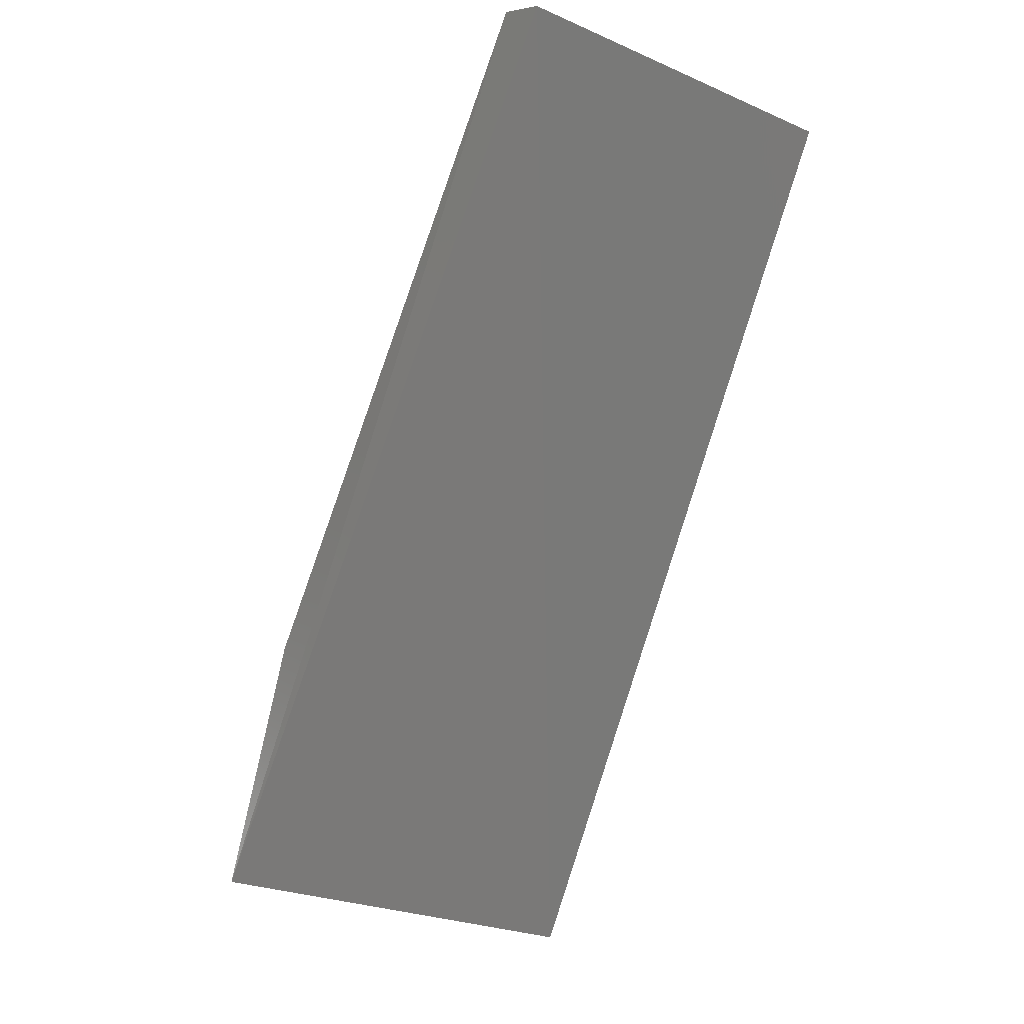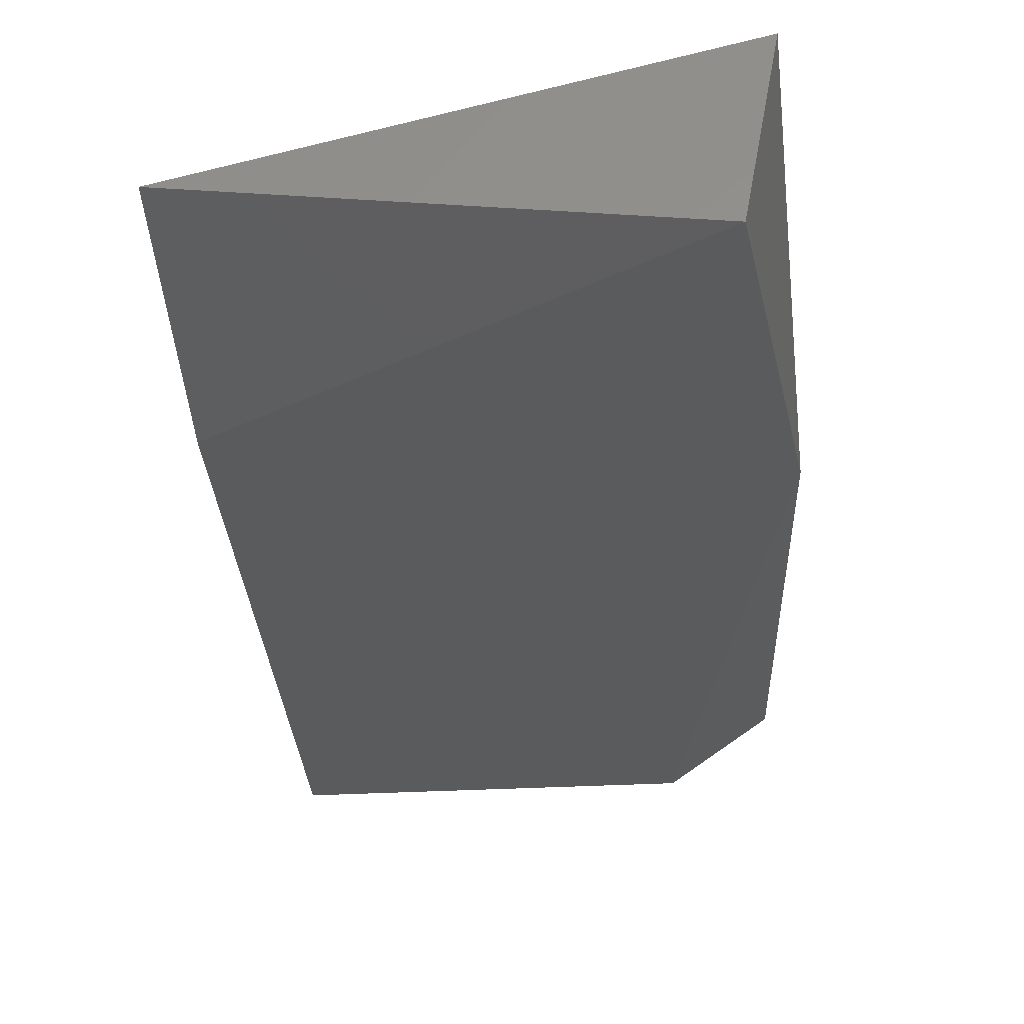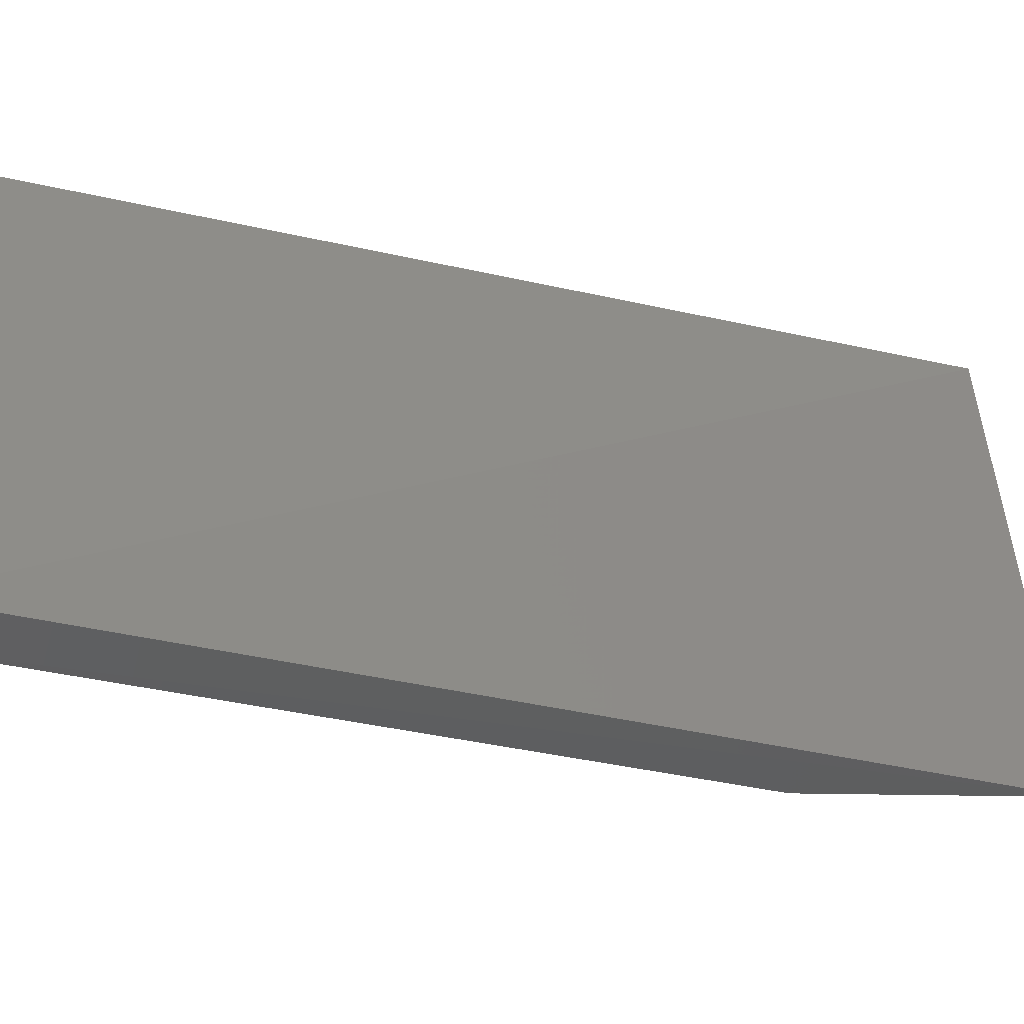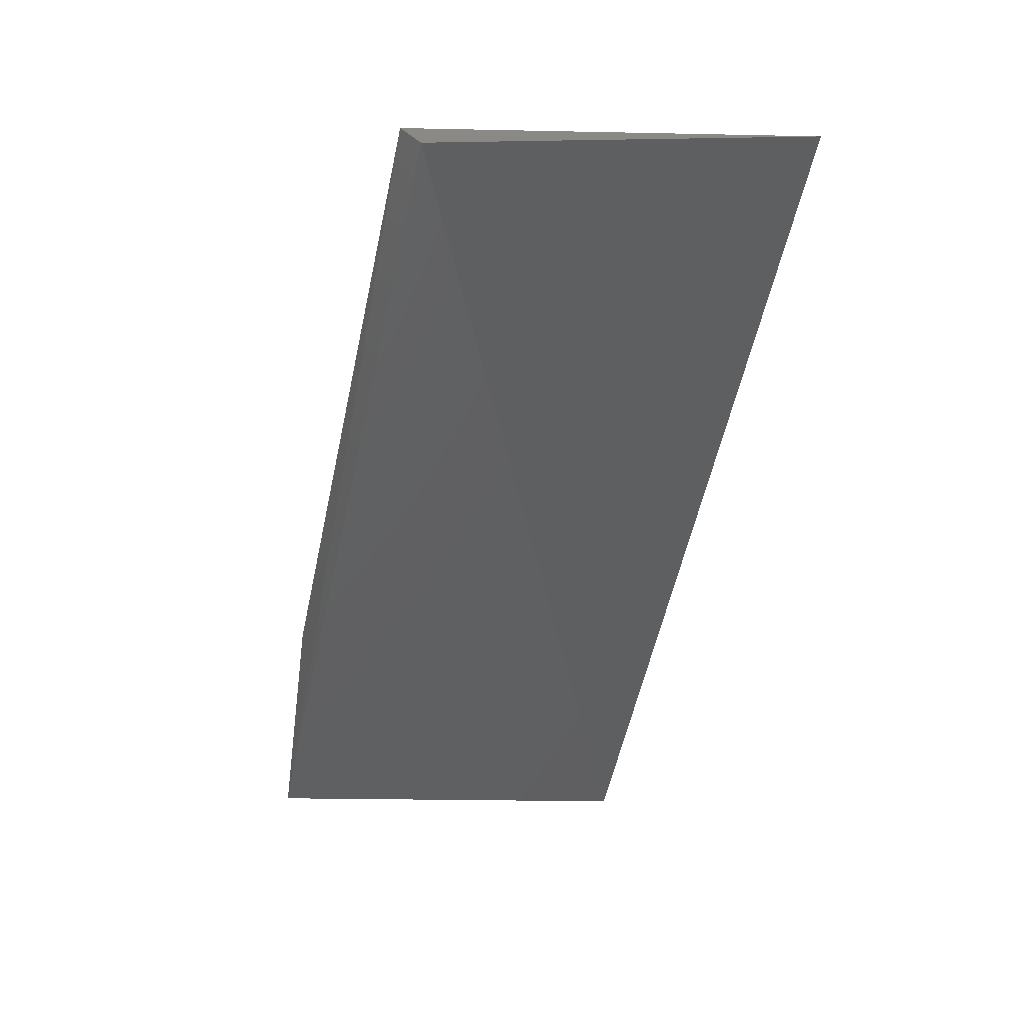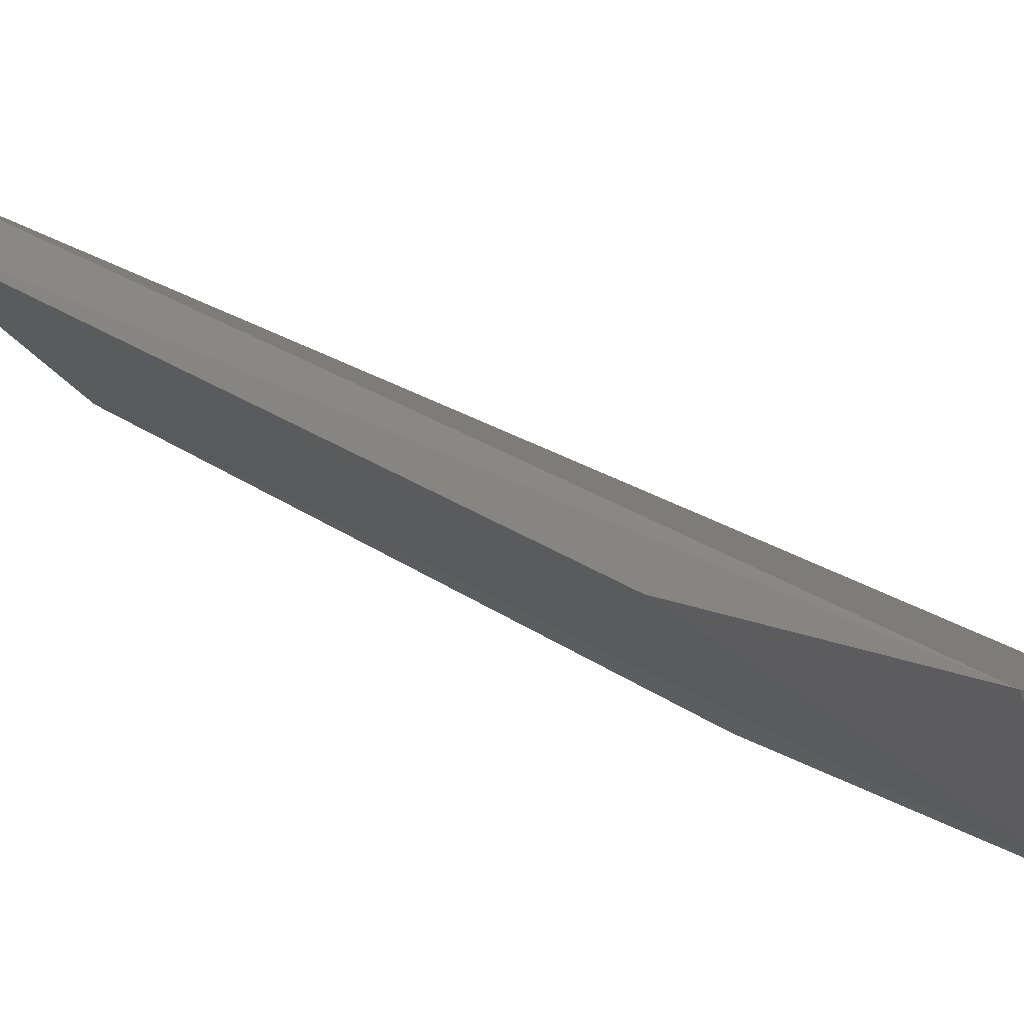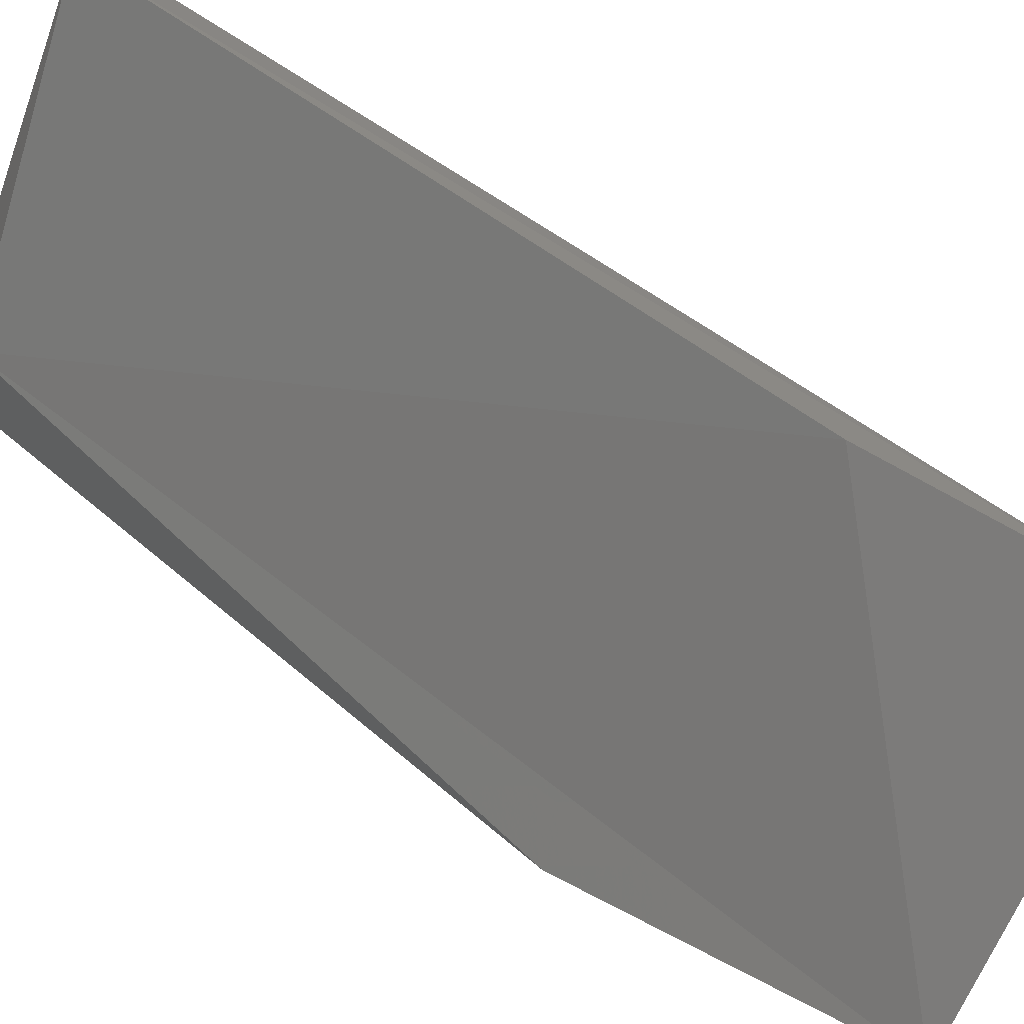
<metadata>
{"format":"stl","ext":"stl","renderer":"f3d","projection":"perspective","resolution":1024,"background":"white","views":[{"elev":-15.9,"azim":-41.8,"up":"+Y"},{"elev":-55.7,"azim":3.3,"up":"+Z"},{"elev":48.5,"azim":-103.9,"up":"+Z"},{"elev":16.5,"azim":-23.2,"up":"+Y"},{"elev":-17.9,"azim":-70.9,"up":"+Z"},{"elev":-62.8,"azim":-112.9,"up":"+Z"}]}
</metadata>
<code>
# stl→obj: 9 verts, 14 faces
v -0.7 -0.1693 -0.5034
v -0.6977 -0.1827 -0.5112
v -0.6988 -0.1898 -0.5149
v -0.7082 -0.184 -0.5113
v -0.7082 -0.1685 -0.5022
v -0.7082 -0.1901 -0.5134
v -0.6981 -0.1913 -0.5115
v -0.6977 -0.169 -0.5008
v -0.708 -0.1687 -0.5011
f 1 2 3
f 1 3 4
f 4 5 1
f 6 3 7
f 1 5 8
f 2 1 8
f 2 8 7
f 2 7 3
f 9 8 5
f 9 5 6
f 9 6 7
f 9 7 8
f 4 3 6
f 4 6 5

</code>
